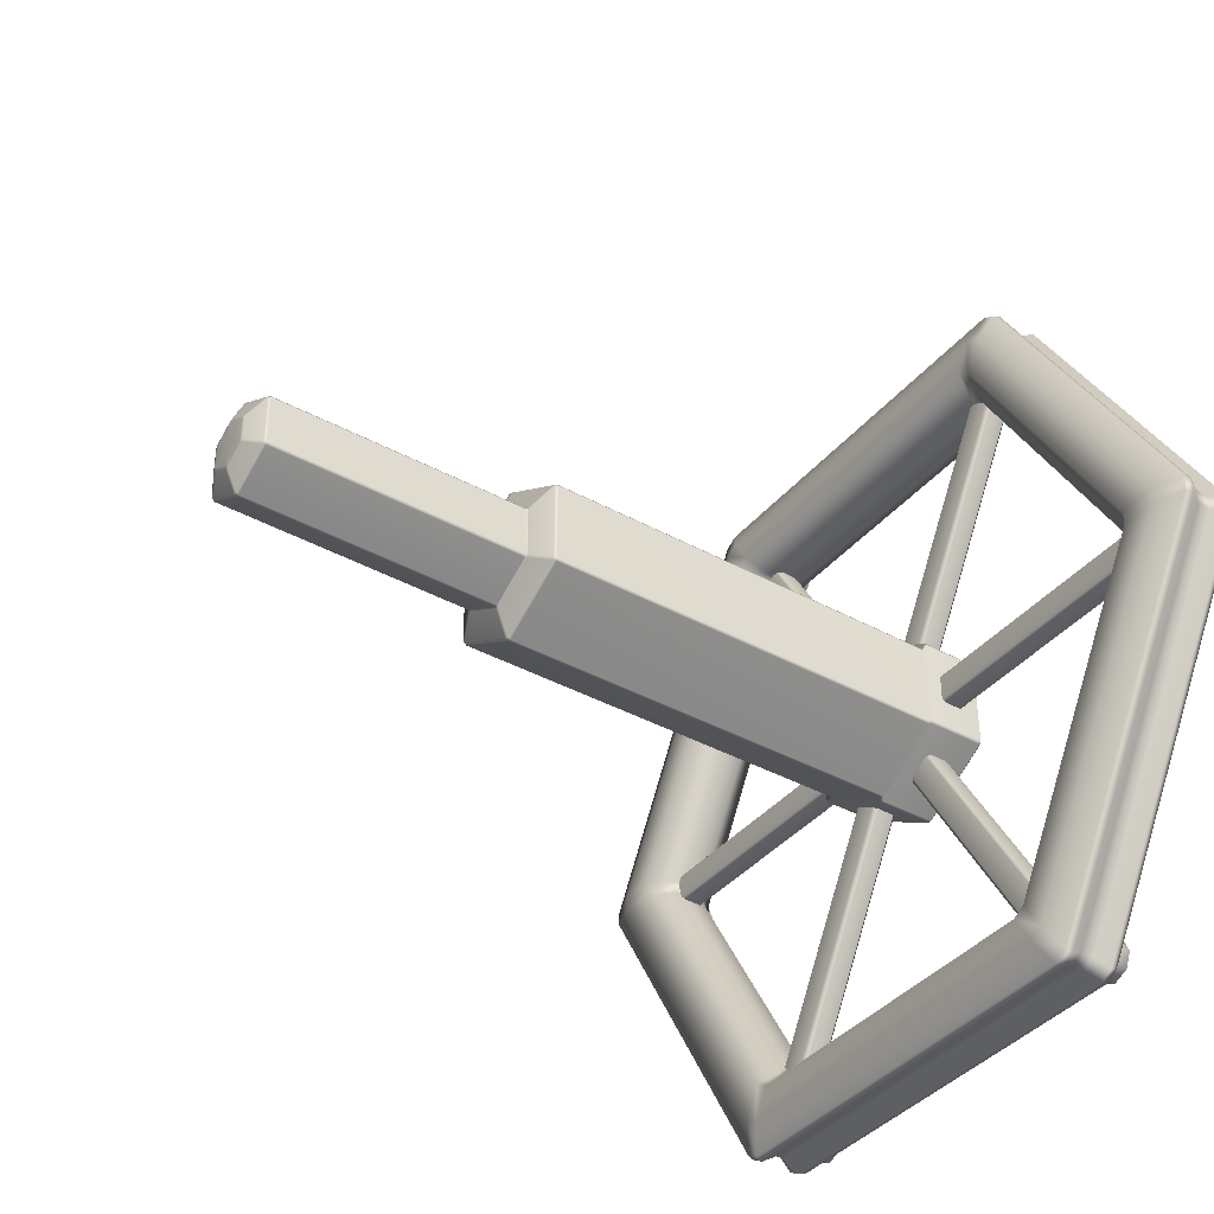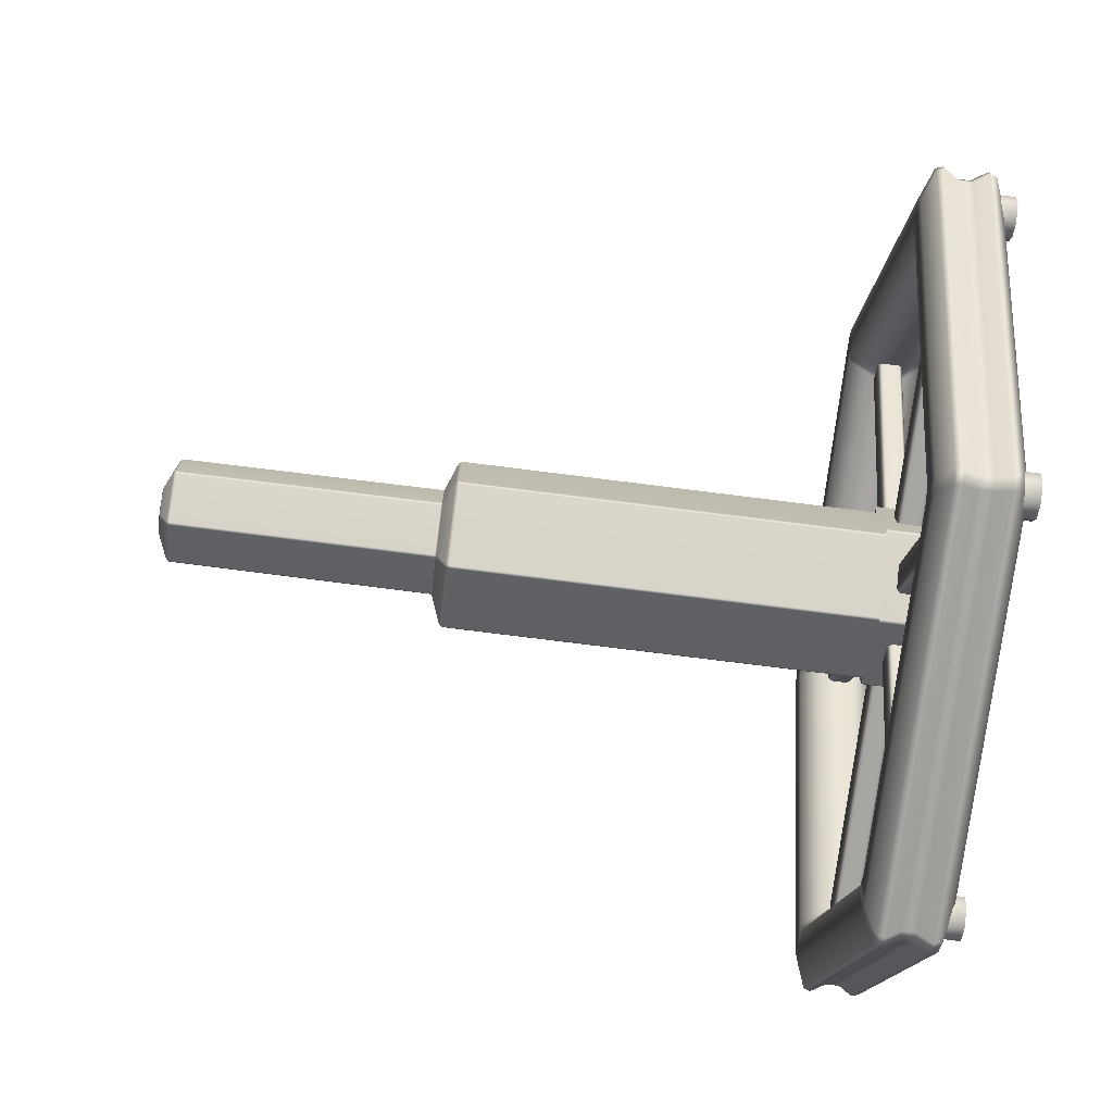
<metadata>
{"format":"obj","ext":"obj","renderer":"f3d","projection":"perspective","resolution":1024,"background":"white","views":[{"elev":-38.5,"azim":55.2,"up":"+Z"},{"elev":-74.6,"azim":82.8,"up":"+Z"}]}
</metadata>
<code>
g default
v -0.05213 8.862 -2.588
v 0.05215 8.862 -2.588
v -2.267 8.862 -1.249
v -2.215 8.862 -1.339
v -2.215 8.862 1.339
v -2.267 8.862 1.249
v 0.05214 8.862 2.588
v -0.05214 8.862 2.588
v 2.267 8.862 1.249
v 2.215 8.862 1.339
v 2.215 8.862 -1.339
v 2.267 8.862 -1.249
v 0.04801 0.02238 -0.8656
v 0.04865 0 -0.7583
v -0.04863 0 -0.7583
v -0.04798 0.02238 -0.8656
v -0.7256 0.02238 -0.4743
v -0.6324 0 -0.4213
v -0.681 0 -0.337
v -0.7736 0.02238 -0.3912
v 0.09593 0 0
v 0.04797 0 0.08307
v -0.04795 0 0.08307
v -0.09591 0 0
v -0.04795 0 -0.08307
v 0.04797 0 -0.08307
v -0.7736 0.02238 0.3912
v -0.681 0 0.337
v -0.6324 0 0.4213
v -0.7256 0.02238 0.4743
v -0.04799 0.02238 0.8656
v -0.04863 0 0.7583
v 0.04865 0 0.7583
v 0.048 0.02238 0.8656
v 0.7256 0.02238 0.4743
v 0.6324 0 0.4213
v 0.681 0 0.337
v 0.7736 0.02238 0.3912
v 0.7736 0.02238 -0.3912
v 0.681 0 -0.337
v 0.6324 0 -0.4213
v 0.7256 0.02238 -0.4743
v -0.05213 8.527 -1.685
v 0.05214 8.527 -1.685
v -1.486 8.527 -0.7975
v -1.434 8.527 -0.8878
v -1.434 8.527 0.8878
v -1.486 8.527 0.7975
v 0.05214 8.527 1.685
v -0.05213 8.527 1.685
v 1.486 8.527 0.7975
v 1.434 8.527 0.8878
v 1.434 8.527 -0.8878
v 1.486 8.527 -0.7975
v -0.05136 0.3364 -1.575
v -0.04832 0.4161 -1.631
v 0.04834 0.4161 -1.631
v 0.05138 0.3364 -1.575
v -1.39 0.3364 -0.7431
v -1.437 0.4161 -0.7737
v -1.388 0.4161 -0.8574
v -1.338 0.3364 -0.8321
v -1.338 0.3364 0.832
v -1.388 0.4161 0.8574
v -1.437 0.4161 0.7737
v -1.39 0.3364 0.7431
v 0.05138 0.3364 1.575
v 0.04834 0.4161 1.631
v -0.04833 0.4161 1.631
v -0.05137 0.3364 1.575
v 1.39 0.3364 0.7431
v 1.437 0.4161 0.7737
v 1.388 0.4161 0.8574
v 1.338 0.3364 0.832
v 1.338 0.3364 -0.8321
v 1.388 0.4161 -0.8574
v 1.437 0.4161 -0.7737
v 1.39 0.3364 -0.7431
v -0.05048 8.488 -1.658
v -1.411 8.488 -0.8728
v 0.05051 8.488 -1.658
v 1.411 8.488 -0.8728
v -1.461 8.488 -0.7853
v -1.461 8.488 0.7853
v -1.411 8.488 0.8728
v -0.05049 8.488 1.658
v 0.0505 8.488 1.658
v 1.411 8.488 0.8728
v 1.461 8.488 0.7853
v 1.461 8.488 -0.7853
v 0.04888 8.971 -2.646
v 2.267 8.971 -1.365
v 2.316 8.971 -1.281
v 2.316 8.971 1.281
v 2.267 8.971 1.365
v 0.04888 8.971 2.646
v -0.04886 8.971 2.646
v -2.267 8.971 1.365
v -2.316 8.971 1.281
v -2.316 8.971 -1.281
v -2.267 8.971 -1.365
v -0.04886 8.971 -2.646
v -0.05286 21.98 2.643
v 0.05082 21.98 2.643
v 2.263 21.98 1.366
v 2.315 21.98 1.276
v 2.315 21.98 -1.279
v 2.263 21.98 -1.369
v 0.05083 21.98 -2.646
v -0.05285 21.98 -2.646
v -2.265 21.98 -1.369
v -2.317 21.98 -1.279
v -2.317 21.98 1.276
v -2.265 21.98 1.366
v -2.428 23.79 -1.468
v -2.423 23.85 -1.327
v 0.05729 23.79 -2.837
v 2.423 23.85 1.327
v -2.361 23.85 -1.435
v 0.06217 23.85 -2.762
v -2.423 23.85 1.327
v -0.06207 23.85 2.762
v 2.361 23.85 1.435
v 2.423 23.85 -1.327
v 0.05151 23.85 0.08919
v 0.05151 23.85 -0.08908
v -0.05719 23.79 -2.837
v -2.485 23.79 -1.369
v -0.1029 23.85 5.3e-05
v -0.05141 23.85 -0.08908
v -0.06207 23.85 -2.762
v -2.485 23.79 1.369
v 2.361 23.85 -1.435
v 2.428 23.79 -1.468
v -2.428 23.79 1.468
v -0.05141 23.85 0.08919
v -0.05719 23.79 2.837
v 0.05729 23.79 2.837
v 2.485 23.79 1.369
v 2.428 23.79 1.468
v 2.485 23.79 -1.369
v 0.103 23.85 5.3e-05
v -2.361 23.85 1.435
v 0.06217 23.85 2.762
v 0.05458 21.98 -2.839
v -0.05667 21.98 -2.839
v -2.431 21.98 -1.468
v -2.486 21.98 -1.372
v -2.486 21.98 1.369
v -2.431 21.98 1.465
v -0.05668 21.98 2.836
v 0.05457 21.98 2.836
v 2.428 21.98 1.465
v 2.484 21.98 1.369
v 2.484 21.98 -1.372
v 2.428 21.98 -1.468
v -6.371 24.05 -10.57
v -5.969 24.05 -10.8
v -5.419 24.05 -9.851
v -5.821 24.05 -9.619
v 5.969 24.05 -10.8
v 6.371 24.05 -10.57
v 5.821 24.05 -9.619
v 5.419 24.05 -9.851
v -12.34 24.05 0.2319
v -12.34 24.05 -0.2319
v -11.24 24.05 -0.2319
v -11.24 24.05 0.2319
v -5.969 24.05 10.8
v -6.371 24.05 10.57
v -5.821 24.05 9.619
v -5.419 24.05 9.851
v 6.371 24.05 10.57
v 5.969 24.05 10.8
v 5.419 24.05 9.851
v 5.821 24.05 9.619
v 12.34 24.05 -0.2319
v 12.34 24.05 0.2319
v 11.24 24.05 0.2319
v 11.24 24.05 -0.2319
v -5.969 21.56 -10.8
v -6.371 21.56 -10.57
v -5.821 21.55 -9.619
v -5.419 21.55 -9.851
v 6.371 21.56 -10.57
v 5.969 21.56 -10.8
v 5.419 21.55 -9.851
v 5.821 21.55 -9.619
v -12.34 21.56 -0.2319
v -12.34 21.56 0.2319
v -11.24 21.55 0.2319
v -11.24 21.55 -0.2319
v -6.371 21.56 10.57
v -5.969 21.56 10.8
v -5.419 21.55 9.851
v -5.821 21.55 9.619
v 5.969 21.56 10.8
v 6.371 21.56 10.57
v 5.821 21.55 9.619
v 5.419 21.55 9.851
v 12.34 21.56 0.2319
v 12.34 21.56 -0.2319
v 11.24 21.55 -0.2319
v 11.24 21.55 0.2319
v -5.491 23.31 9.046
v -5.089 23.31 9.278
v 5.491 23.31 9.046
v 5.089 23.31 9.278
v 10.58 23.31 -0.2319
v 10.58 23.31 0.2319
v 5.089 23.31 -9.278
v 5.491 23.31 -9.047
v -5.491 23.31 -9.047
v -5.089 23.31 -9.278
v -10.58 23.31 0.2319
v -10.58 23.31 -0.2319
v -5.089 22.3 9.278
v -5.491 22.3 9.046
v -10.58 22.3 0.2319
v -10.58 22.3 -0.2319
v -5.491 22.3 -9.047
v -5.089 22.3 -9.278
v 5.089 22.3 -9.278
v 5.491 22.3 -9.047
v 10.58 22.3 -0.2319
v 10.58 22.3 0.2319
v 5.491 22.3 9.046
v 5.089 22.3 9.278
v 13.03 23.01 0.2319
v 13.03 23.01 -0.2319
v 13.03 22.6 -0.2319
v 13.03 22.6 0.2319
v 6.716 23.01 -11.17
v 6.314 23.01 -11.4
v 6.314 22.6 -11.4
v 6.716 22.6 -11.17
v 6.314 23.01 11.4
v 6.716 23.01 11.17
v 6.716 22.6 11.17
v 6.314 22.6 11.4
v -6.716 23.01 11.17
v -6.314 23.01 11.4
v -6.314 22.6 11.4
v -6.716 22.6 11.17
v -13.03 23.01 -0.2319
v -13.03 23.01 0.2319
v -13.03 22.6 0.2319
v -13.03 22.6 -0.2319
v -6.314 23.01 -11.4
v -6.716 23.01 -11.17
v -6.716 22.6 -11.17
v -6.314 22.6 -11.4
v 6.826 23.7 -11.36
v 6.424 23.7 -11.59
v 6.468 23.48 -11.67
v 6.87 23.48 -11.43
v -6.424 23.7 -11.59
v -6.826 23.7 -11.36
v -6.87 23.48 -11.43
v -6.468 23.48 -11.67
v 13.25 23.7 0.2319
v 13.25 23.7 -0.2319
v 13.34 23.48 -0.2319
v 13.34 23.48 0.2319
v -13.25 23.7 -0.2319
v -13.25 23.7 0.2319
v -13.34 23.48 0.2319
v -13.34 23.48 -0.2319
v -6.826 23.7 11.36
v -6.424 23.7 11.59
v -6.468 23.48 11.67
v -6.87 23.48 11.43
v 6.424 23.7 11.59
v 6.826 23.7 11.36
v 6.87 23.48 11.43
v 6.468 23.48 11.67
v 6.424 21.9 -11.59
v 6.826 21.9 -11.36
v 6.87 22.13 -11.43
v 6.468 22.13 -11.67
v 13.25 21.9 -0.2319
v 13.25 21.9 0.2319
v 13.34 22.13 0.2319
v 13.34 22.13 -0.2319
v -6.826 21.9 -11.36
v -6.424 21.9 -11.59
v -6.468 22.13 -11.67
v -6.87 22.13 -11.43
v -13.25 21.9 0.2319
v -13.25 21.9 -0.2319
v -13.34 22.13 -0.2319
v -13.34 22.13 0.2319
v -6.424 21.9 11.59
v -6.826 21.9 11.36
v -6.87 22.13 11.43
v -6.468 22.13 11.67
v 6.826 21.9 11.36
v 6.424 21.9 11.59
v 6.468 22.13 11.67
v 6.87 22.13 11.43
v 5.244 23.21 9.843
v 5.14 23.09 9.903
v -6.006 23.09 -9.403
v -5.902 23.21 -9.463
v 6.006 23.09 9.403
v 5.902 23.21 9.463
v -5.244 23.21 -9.843
v -5.14 23.09 -9.903
v 5.14 22.53 9.903
v 5.244 22.41 9.843
v -5.902 22.41 -9.463
v -6.006 22.53 -9.403
v 5.902 22.41 9.463
v 6.006 22.53 9.403
v -5.14 22.53 -9.903
v -5.244 22.41 -9.843
v -0.03324 24.02 2.026
v 2.006 24.02 -0.01337
v -0.03324 23.08 -2.053
v 0.9865 23.08 -1.78
v 1.733 23.08 -1.033
v 2.006 23.08 -0.01337
v 1.733 23.08 1.006
v 0.9865 23.08 1.753
v -0.03324 23.08 2.026
v 1.733 24.09 -1.033
v 0.9865 24.09 -1.78
v 0.7612 24.09 -1.389
v 1.343 24.09 -0.8078
v -0.03324 24.09 -2.053
v -0.03324 24.09 -1.602
v 2.006 24.09 -0.01337
v 1.556 24.09 -0.01337
v 1.733 24.09 1.006
v 1.343 24.09 0.7811
v -0.03324 24.09 2.026
v -0.03324 24.09 1.576
v 0.9865 24.09 1.753
v 0.7612 24.09 1.363
v 1.98 24.09 -0.01337
v -0.03324 24.09 2
v 2.006 24.07 -0.01337
v -0.03324 24.07 2.026
v 0.7612 24.02 -1.389
v 1.343 24.02 -0.8078
v -0.03324 24.02 -1.602
v 1.556 24.02 -0.01337
v 1.343 24.02 0.7811
v -0.03324 24.02 1.576
v 0.7612 24.02 1.363
v -1.053 23.08 -1.78
v -1.799 23.08 -1.033
v -2.073 23.08 -0.01337
v -2.073 24.02 -0.01337
v -1.799 23.08 1.006
v -1.053 23.08 1.753
v -1.799 24.09 -1.033
v -1.053 24.09 -1.78
v -2.073 24.09 -0.01337
v -1.799 24.09 1.006
v -1.053 24.09 1.753
v -2.073 24.07 -0.01337
v -0.8277 24.09 -1.389
v -0.8277 24.09 1.363
v -1.409 24.09 0.7811
v -1.622 24.09 -0.01337
v -1.409 24.09 -0.8078
v -0.8277 24.02 -1.389
v -1.409 24.02 -0.8078
v -1.622 24.02 -0.01337
v -1.409 24.02 0.7811
v -0.8277 24.02 1.363
v 11.15 23.21 0.3799
v 11.15 23.09 0.5
v -11.15 23.09 0.5
v -11.15 23.21 0.3799
v 11.15 23.09 -0.5
v 11.15 23.21 -0.3799
v -11.15 23.21 -0.3799
v -11.15 23.09 -0.5
v 11.15 22.53 0.5
v 11.15 22.41 0.3799
v -11.15 22.41 0.3799
v -11.15 22.53 0.5
v 11.15 22.41 -0.3799
v 11.15 22.53 -0.5
v -11.15 22.53 -0.5
v -11.15 22.41 -0.3799
v 5.902 23.21 -9.463
v 6.006 23.09 -9.403
v -5.14 23.09 9.903
v -5.244 23.21 9.843
v 5.14 23.09 -9.903
v 5.244 23.21 -9.843
v -5.902 23.21 9.463
v -6.006 23.09 9.403
v 6.006 22.53 -9.403
v 5.902 22.41 -9.463
v -5.244 22.41 9.843
v -5.14 22.53 9.903
v 5.244 22.41 -9.843
v 5.14 22.53 -9.903
v -6.006 22.53 9.403
v -5.902 22.41 9.463
v 6.572 23.77 10.06
v 6.101 23.77 9.868
v 5.63 23.77 10.06
v 5.435 23.77 10.53
v 5.63 23.77 11
v 6.101 23.77 11.2
v 6.572 23.77 11
v 6.767 23.77 10.53
v 6.572 24.34 10.06
v 6.101 24.34 9.868
v 5.63 24.34 10.06
v 5.435 24.34 10.53
v 5.63 24.34 11
v 6.101 24.34 11.2
v 6.572 24.34 11
v 6.767 24.34 10.53
v 6.101 24.34 10.53
v 12.55 23.84 -0.4842
v 12.08 23.84 -0.6792
v 11.61 23.84 -0.4842
v 11.41 23.84 -0.01324
v 11.61 23.84 0.4577
v 12.08 23.84 0.6528
v 12.55 23.84 0.4577
v 12.74 23.84 -0.01324
v 12.55 24.41 -0.4842
v 12.08 24.41 -0.6792
v 11.61 24.41 -0.4842
v 11.41 24.41 -0.01324
v 11.61 24.41 0.4577
v 12.08 24.41 0.6528
v 12.55 24.41 0.4577
v 12.74 24.41 -0.01324
v 12.08 24.41 -0.01324
v -11.63 23.78 -0.4842
v -12.1 23.78 -0.6792
v -12.57 23.78 -0.4842
v -12.76 23.78 -0.01324
v -12.57 23.78 0.4577
v -12.1 23.78 0.6528
v -11.63 23.78 0.4577
v -11.43 23.78 -0.01324
v -11.63 24.35 -0.4842
v -12.1 24.35 -0.6792
v -12.57 24.35 -0.4842
v -12.76 24.35 -0.01324
v -12.57 24.35 0.4577
v -12.1 24.35 0.6528
v -11.63 24.35 0.4577
v -11.43 24.35 -0.01324
v -12.1 24.35 -0.01324
v -5.632 23.77 10.06
v -6.103 23.77 9.868
v -6.574 23.77 10.06
v -6.769 23.77 10.53
v -6.574 23.77 11
v -6.103 23.77 11.2
v -5.632 23.77 11
v -5.437 23.77 10.53
v -5.632 24.34 10.06
v -6.103 24.34 9.868
v -6.574 24.34 10.06
v -6.769 24.34 10.53
v -6.574 24.34 11
v -6.103 24.34 11.2
v -5.632 24.34 11
v -5.437 24.34 10.53
v -6.103 24.34 10.53
v -5.632 23.77 -11.01
v -6.103 23.77 -11.2
v -6.574 23.77 -11.01
v -6.769 23.77 -10.54
v -6.574 23.77 -10.07
v -6.103 23.77 -9.871
v -5.632 23.77 -10.07
v -5.437 23.77 -10.54
v -5.632 24.34 -11.01
v -6.103 24.34 -11.2
v -6.574 24.34 -11.01
v -6.769 24.34 -10.54
v -6.574 24.34 -10.07
v -6.103 24.34 -9.871
v -5.632 24.34 -10.07
v -5.437 24.34 -10.54
v -6.103 24.34 -10.54
v 6.572 23.77 -11.01
v 6.101 23.77 -11.2
v 5.63 23.77 -11.01
v 5.435 23.77 -10.54
v 5.63 23.77 -10.07
v 6.101 23.77 -9.871
v 6.572 23.77 -10.07
v 6.767 23.77 -10.54
v 6.572 24.34 -11.01
v 6.101 24.34 -11.2
v 5.63 24.34 -11.01
v 5.435 24.34 -10.54
v 5.63 24.34 -10.07
v 6.101 24.34 -9.871
v 6.572 24.34 -10.07
v 6.767 24.34 -10.54
v 6.101 24.34 -10.54
g smallvalve
f 101 102 1 4
f 102 91 2 1
f 99 100 3 6
f 100 101 4 3
f 130 119 116 129
f 115 119 131 127
f 126 120 131 130
f 97 98 5 8
f 98 99 6 5
f 121 143 136 129
f 143 135 137 122
f 95 96 7 10
f 96 97 8 7
f 122 144 125 136
f 123 144 138 140
f 93 94 9 12
f 94 95 10 9
f 123 118 142 125
f 92 93 12 11
f 124 133 126 142
f 28 19 24
f 36 33 22
f 130 131 119
f 143 122 136
f 118 124 142
f 133 120 126
f 21 22 25 26
f 2 44 43 1
f 146 127 117 145
f 91 92 11 2
f 4 46 45 3
f 148 128 115 147
f 132 121 116 128
f 133 134 117 120
f 6 48 47 5
f 150 135 132 149
f 8 50 49 7
f 152 138 137 151
f 10 52 51 9
f 154 139 140 153
f 139 141 124 118
f 12 54 53 11
f 156 134 141 155
f 16 55 58 13
f 42 41 14 13
f 14 26 25 15
f 15 18 17 16
f 20 59 62 17
f 18 25 24 19
f 28 27 20 19
f 41 40 21 26
f 37 36 22 21
f 33 32 23 22
f 29 28 24 23
f 30 63 66 27
f 29 32 31 30
f 34 67 70 31
f 36 35 34 33
f 38 71 74 35
f 37 40 39 38
f 42 75 78 39
f 81 57 56 79
f 79 80 46 43
f 82 81 44 53
f 80 61 60 83
f 84 48 45 83
f 84 65 64 85
f 85 86 50 47
f 86 69 68 87
f 88 52 49 87
f 88 73 72 89
f 89 90 54 51
f 90 77 76 82
f 55 62 61 56
f 76 75 58 57
f 66 65 60 59
f 63 70 69 64
f 74 73 68 67
f 71 78 77 72
f 146 147 115 127
f 148 149 132 128
f 150 151 137 135
f 152 153 140 138
f 154 155 141 139
f 156 145 117 134
f 25 18 15
f 29 23 32
f 37 21 40
f 41 26 14
f 121 129 116
f 123 125 144
f 46 4 1 43
f 48 6 3 45
f 47 50 8 5
f 52 10 7 49
f 51 54 12 9
f 53 44 2 11
f 61 80 79 56
f 65 84 83 60
f 64 69 86 85
f 73 88 87 68
f 72 77 90 89
f 76 57 81 82
f 17 62 55 16
f 27 66 59 20
f 30 31 70 63
f 35 74 67 34
f 38 39 78 71
f 42 13 58 75
f 116 119 115 128
f 131 120 117 127
f 135 143 121 132
f 138 144 122 137
f 118 123 140 139
f 133 124 141 134
f 14 15 16 13
f 18 19 20 17
f 28 29 30 27
f 32 33 34 31
f 36 37 38 35
f 40 41 42 39
f 136 125 130 129
f 79 43 44 81
f 83 45 46 80
f 85 47 48 84
f 87 49 50 86
f 89 51 52 88
f 82 53 54 90
f 56 57 58 55
f 60 61 62 59
f 64 65 66 63
f 68 69 70 67
f 72 73 74 71
f 76 77 78 75
f 125 142 126 130
f 91 109 108 92
f 93 107 106 94
f 95 105 104 96
f 97 103 114 98
f 99 113 112 100
f 101 111 110 102
f 96 104 103 97
f 94 106 105 95
f 92 108 107 93
f 102 110 109 91
f 100 112 111 101
f 98 114 113 99
f 109 110 146 145
f 146 110 111 147
f 111 112 148 147
f 148 112 113 149
f 113 114 150 149
f 150 114 103 151
f 103 104 152 151
f 152 104 105 153
f 105 106 154 153
f 154 106 107 155
f 107 108 156 155
f 156 108 109 145
f 25 22 23 24
f 158 257 258 157
f 157 160 159 158
f 214 159 160 213
f 162 253 254 161
f 161 164 163 162
f 212 163 164 211
f 166 265 266 165
f 165 168 167 166
f 216 167 168 215
f 170 269 270 169
f 169 172 171 170
f 205 171 172 206
f 174 273 274 173
f 173 176 175 174
f 208 175 176 207
f 178 261 262 177
f 177 180 179 178
f 210 179 180 209
f 286 181 182 285
f 183 182 181 184
f 221 183 184 222
f 278 185 186 277
f 187 186 185 188
f 223 187 188 224
f 290 189 190 289
f 191 190 189 192
f 219 191 192 220
f 294 193 194 293
f 195 194 193 196
f 217 195 196 218
f 298 197 198 297
f 199 198 197 200
f 227 199 200 228
f 282 201 202 281
f 203 202 201 204
f 225 203 204 226
f 205 206 217 218
f 208 207 227 228
f 210 209 225 226
f 212 211 223 224
f 214 213 221 222
f 216 215 219 220
f 230 263 264 229
f 230 229 232 231
f 284 231 232 283
f 234 255 256 233
f 234 233 236 235
f 280 235 236 279
f 238 275 276 237
f 238 237 240 239
f 300 239 240 299
f 242 271 272 241
f 242 241 244 243
f 296 243 244 295
f 246 267 268 245
f 246 245 248 247
f 292 247 248 291
f 250 259 260 249
f 250 249 252 251
f 288 251 252 287
f 253 256 255 254
f 257 260 259 258
f 261 264 263 262
f 265 268 267 266
f 269 272 271 270
f 273 276 275 274
f 277 280 279 278
f 281 284 283 282
f 285 288 287 286
f 289 292 291 290
f 293 296 295 294
f 297 300 299 298
f 159 164 161 158
f 167 160 157 166
f 171 168 165 170
f 175 172 169 174
f 179 176 173 178
f 163 180 177 162
f 181 186 187 184
f 189 182 183 192
f 193 190 191 196
f 197 194 195 200
f 201 198 199 204
f 185 202 203 188
f 176 179 210 207
f 180 163 212 209
f 164 159 214 211
f 160 167 216 213
f 168 171 205 215
f 172 175 208 206
f 196 191 219 218
f 192 183 221 220
f 184 187 223 222
f 188 203 225 224
f 204 199 227 226
f 200 195 217 228
f 215 205 218 219
f 213 216 220 221
f 211 214 222 223
f 209 212 224 225
f 207 210 226 227
f 206 208 228 217
f 230 231 236 233
f 232 229 238 239
f 240 237 242 243
f 244 241 246 247
f 248 245 250 251
f 252 249 234 235
f 255 260 257 254
f 263 256 253 262
f 259 268 265 258
f 267 272 269 266
f 271 276 273 270
f 275 264 261 274
f 279 284 281 278
f 287 280 277 286
f 291 288 285 290
f 295 292 289 294
f 299 296 293 298
f 283 300 297 282
f 254 257 158 161
f 258 265 166 157
f 266 269 170 165
f 270 273 174 169
f 274 261 178 173
f 262 253 162 177
f 186 181 286 277
f 182 189 290 285
f 190 193 294 289
f 194 197 298 293
f 198 201 282 297
f 202 185 278 281
f 264 275 238 229
f 276 271 242 237
f 272 267 246 241
f 268 259 250 245
f 260 255 234 249
f 256 263 230 233
f 232 239 300 283
f 240 243 296 299
f 244 247 292 295
f 248 251 288 291
f 252 235 280 287
f 236 231 284 279
f 304 301 306 307
f 310 311 316 313
f 314 315 308 305
f 312 309 302 303
f 302 301 304 303
f 306 305 308 307
f 310 309 312 311
f 314 313 316 315
f 329 326 327 328
f 328 327 330 331
f 333 340 332 326 329
f 335 334 332 340 333
f 337 341 336 338 339
f 339 338 334 335
f 321 320 327 326
f 320 319 330 327
f 342 318 322 321 326 332
f 323 322 318 342 332 334
f 343 317 325 324 338 336
f 324 323 334 338
f 345 344 350 348
f 347 345 348
f 344 345 329 328
f 346 344 328 331
f 345 347 333 329
f 347 348 335 333
f 350 349 337 339
f 348 350 339 335
f 346 331 363 368
f 372 364 337 349
f 371 365 364 372
f 370 366 365 371
f 369 367 366 370
f 368 363 367 369
f 367 363 358 357
f 366 367 357 359
f 365 366 359 360
f 364 365 360 361
f 337 364 361 336 341
f 363 331 330 358
f 351 358 330 319
f 352 357 358 351
f 362 359 357 352 353 354
f 355 360 359 362 354 353
f 356 361 360 355
f 343 336 361 356 325 317
f 370 371 369
f 369 371 372 368
f 344 346 349 350
f 372 349 346 368
f 376 373 378 379
f 382 383 388 385
f 386 387 380 377
f 384 381 374 375
f 374 373 376 375
f 378 377 380 379
f 382 381 384 383
f 386 385 388 387
f 392 389 394 395
f 398 399 404 401
f 402 403 396 393
f 400 397 390 391
f 390 389 392 391
f 394 393 396 395
f 398 397 400 399
f 402 401 404 403
f 405 406 414 413
f 406 407 415 414
f 407 408 416 415
f 408 409 417 416
f 409 410 418 417
f 410 411 419 418
f 411 412 420 419
f 412 405 413 420
f 413 414 421
f 414 415 421
f 415 416 421
f 416 417 421
f 417 418 421
f 418 419 421
f 419 420 421
f 420 413 421
f 422 423 431 430
f 423 424 432 431
f 424 425 433 432
f 425 426 434 433
f 426 427 435 434
f 427 428 436 435
f 428 429 437 436
f 429 422 430 437
f 430 431 438
f 431 432 438
f 432 433 438
f 433 434 438
f 434 435 438
f 435 436 438
f 436 437 438
f 437 430 438
f 439 440 448 447
f 440 441 449 448
f 441 442 450 449
f 442 443 451 450
f 443 444 452 451
f 444 445 453 452
f 445 446 454 453
f 446 439 447 454
f 447 448 455
f 448 449 455
f 449 450 455
f 450 451 455
f 451 452 455
f 452 453 455
f 453 454 455
f 454 447 455
f 456 457 465 464
f 457 458 466 465
f 458 459 467 466
f 459 460 468 467
f 460 461 469 468
f 461 462 470 469
f 462 463 471 470
f 463 456 464 471
f 464 465 472
f 465 466 472
f 466 467 472
f 467 468 472
f 468 469 472
f 469 470 472
f 470 471 472
f 471 464 472
f 473 474 482 481
f 474 475 483 482
f 475 476 484 483
f 476 477 485 484
f 477 478 486 485
f 478 479 487 486
f 479 480 488 487
f 480 473 481 488
f 481 482 489
f 482 483 489
f 483 484 489
f 484 485 489
f 485 486 489
f 486 487 489
f 487 488 489
f 488 481 489
f 490 491 499 498
f 491 492 500 499
f 492 493 501 500
f 493 494 502 501
f 494 495 503 502
f 495 496 504 503
f 496 497 505 504
f 497 490 498 505
f 498 499 506
f 499 500 506
f 500 501 506
f 501 502 506
f 502 503 506
f 503 504 506
f 504 505 506
f 505 498 506

</code>
